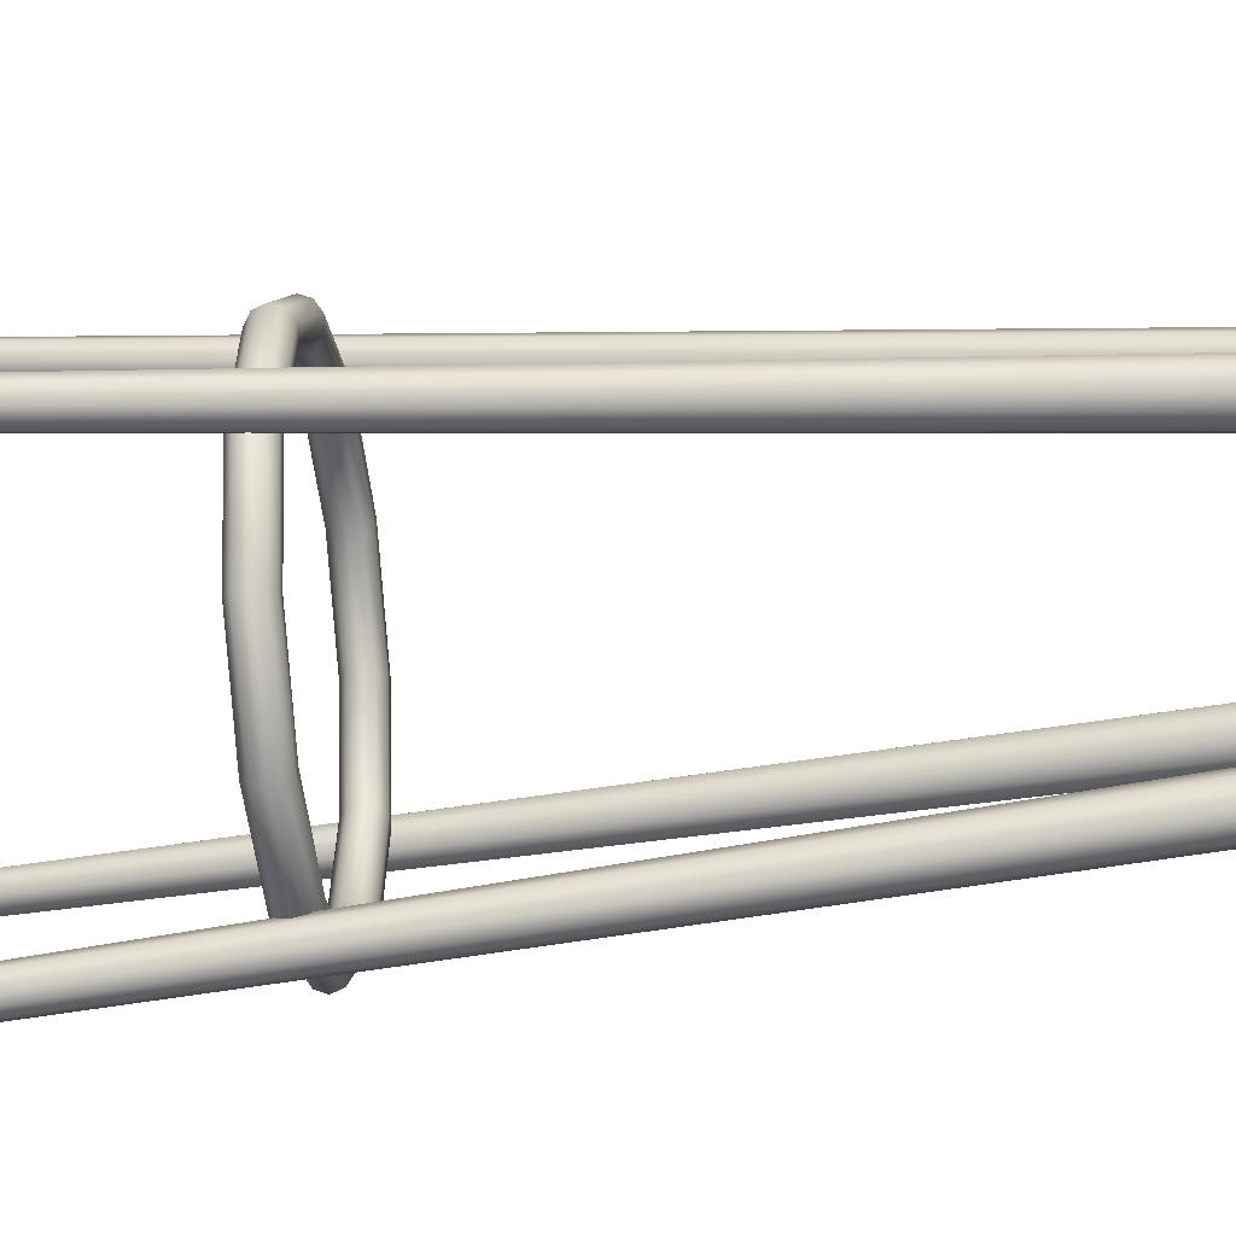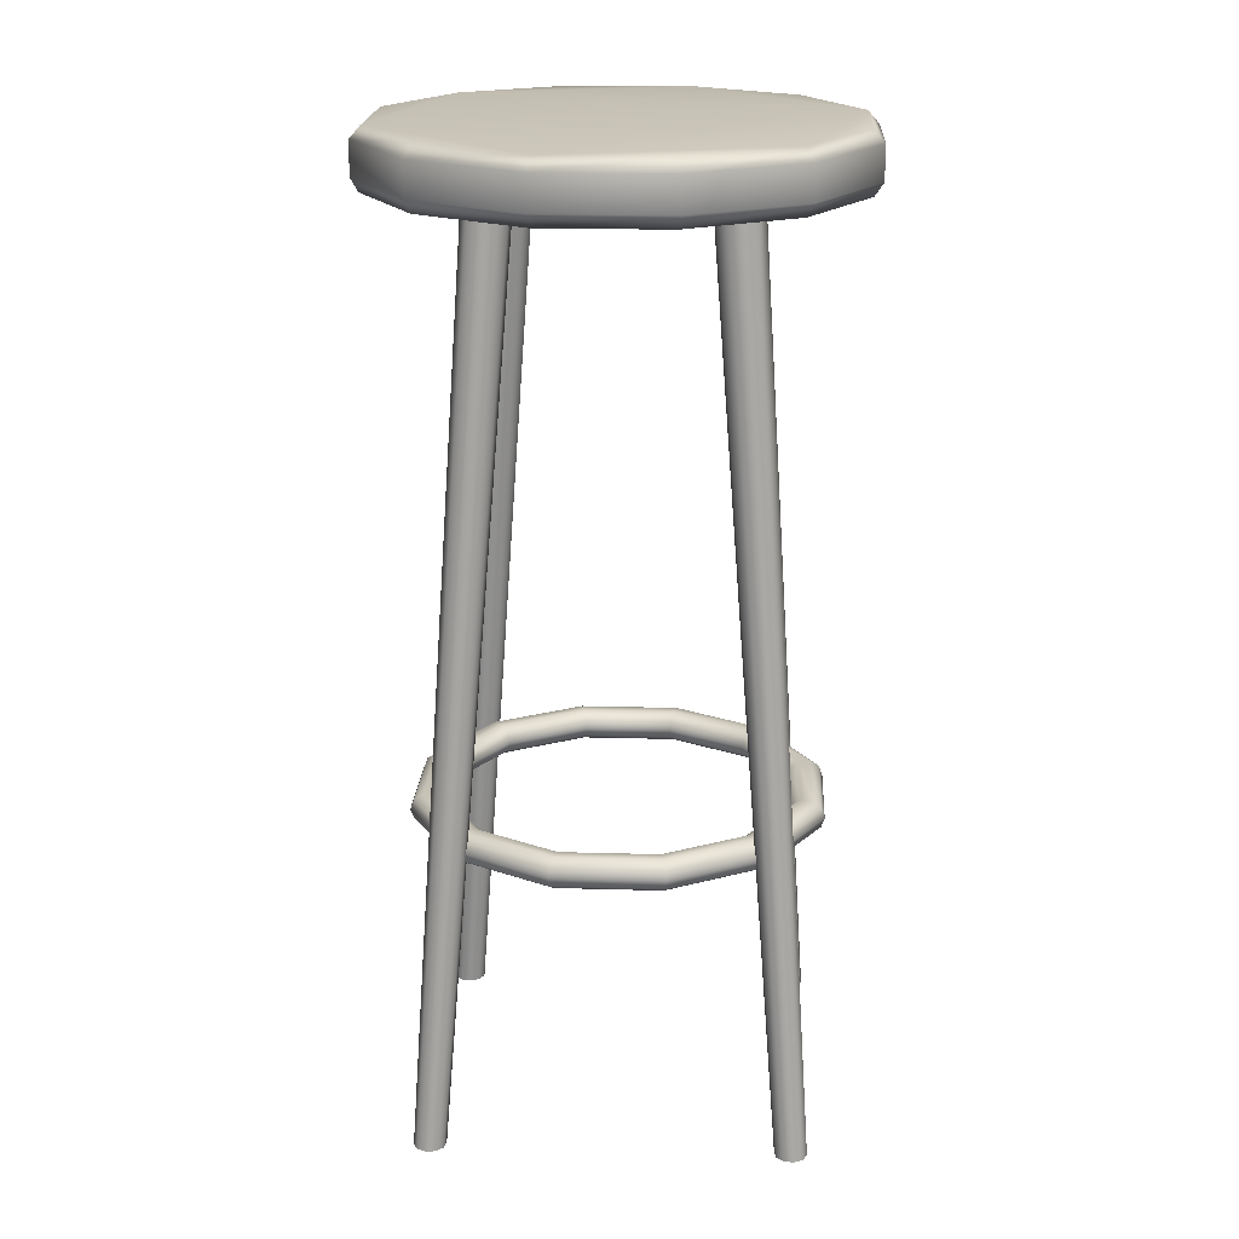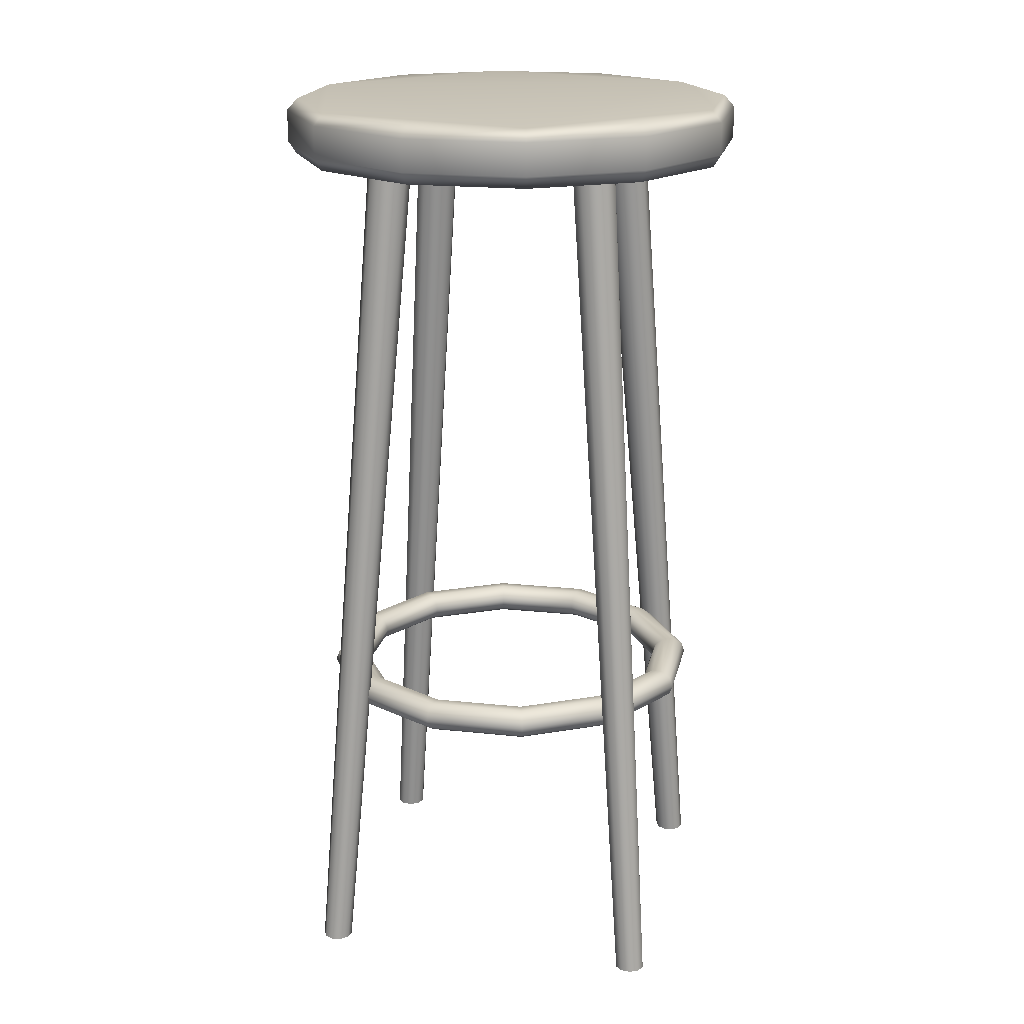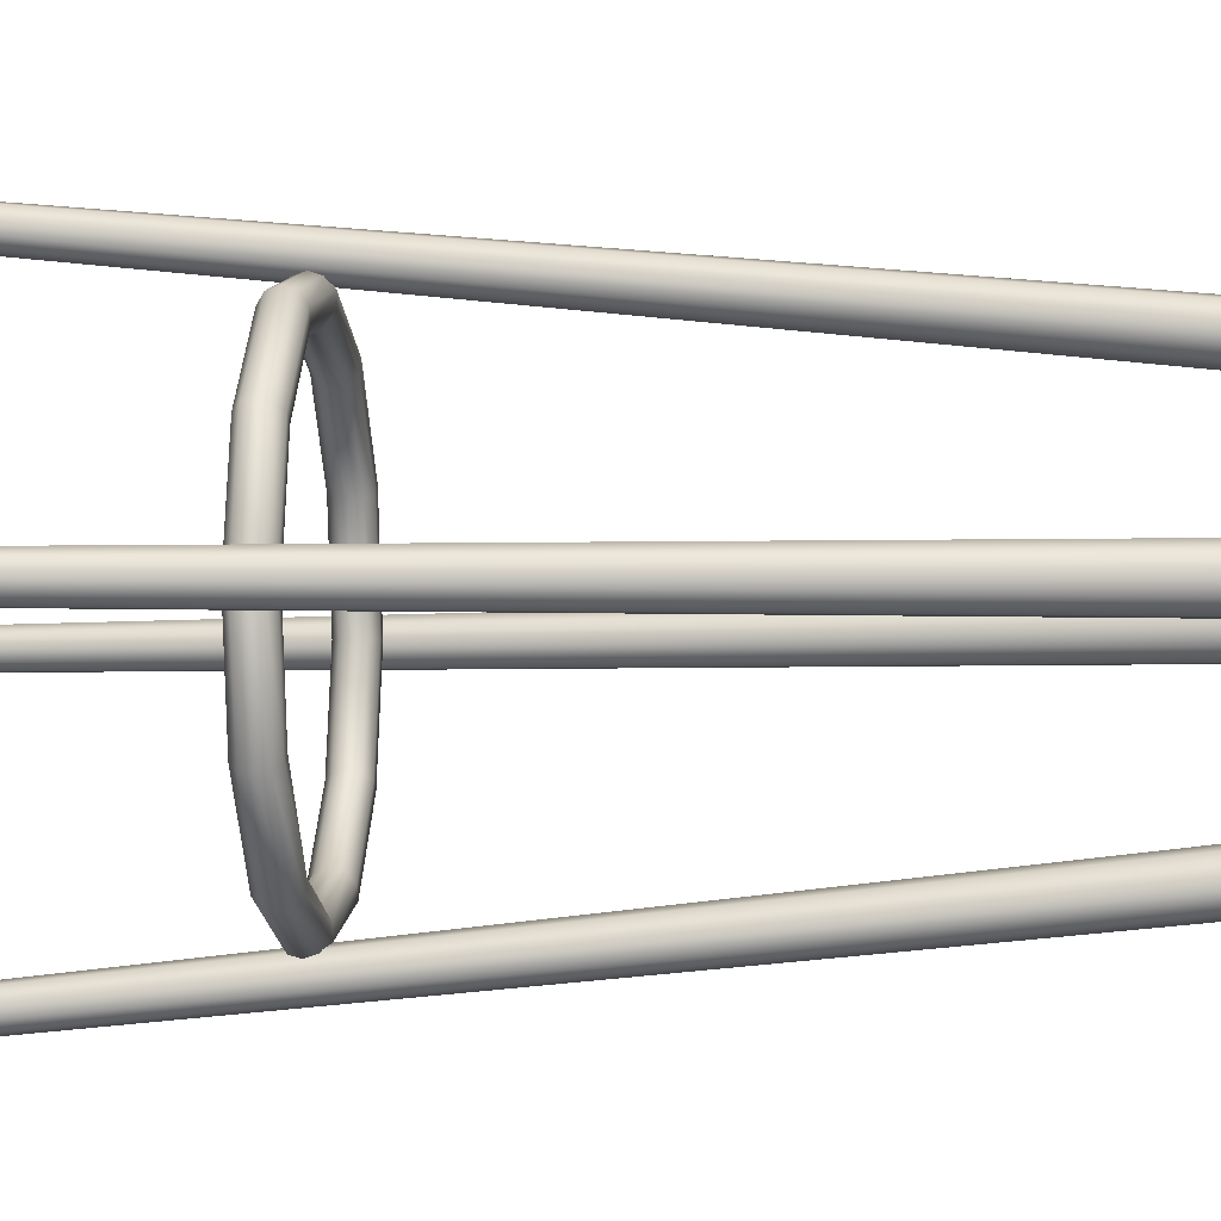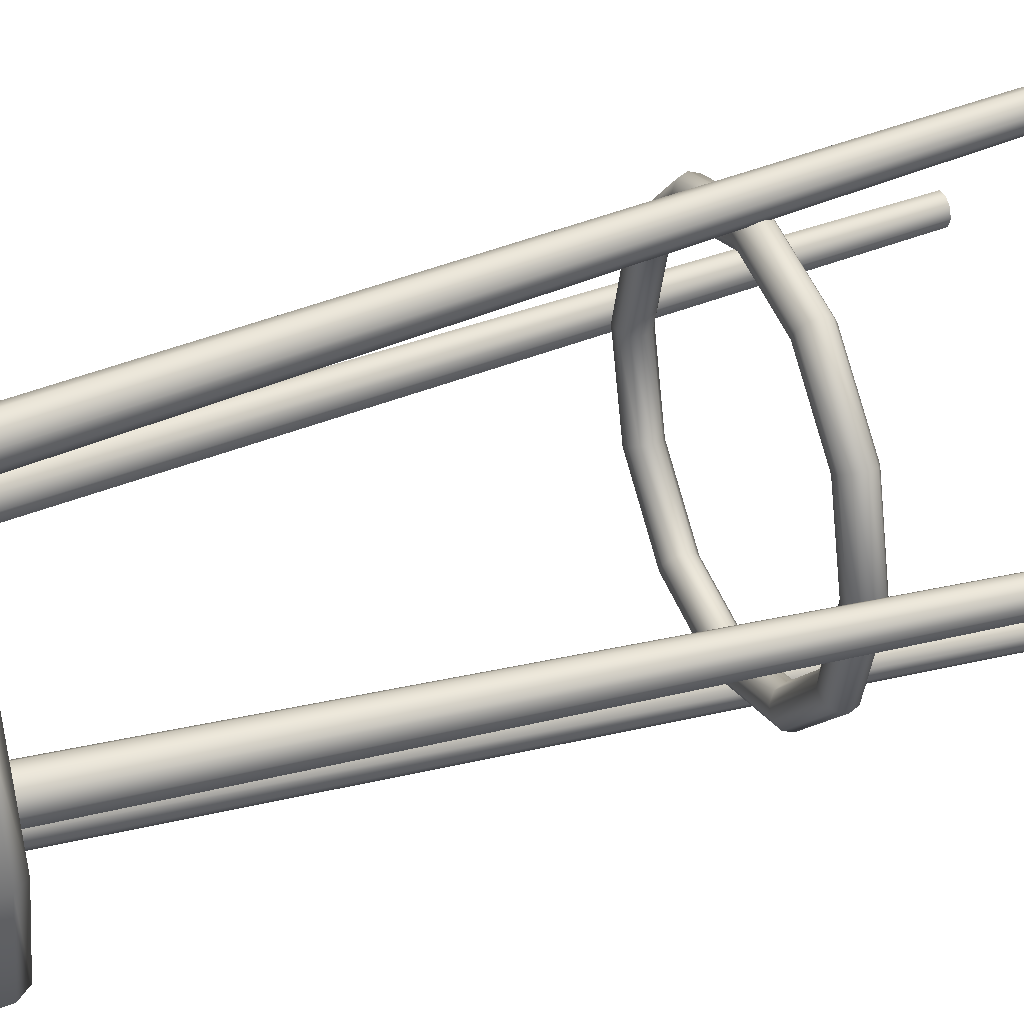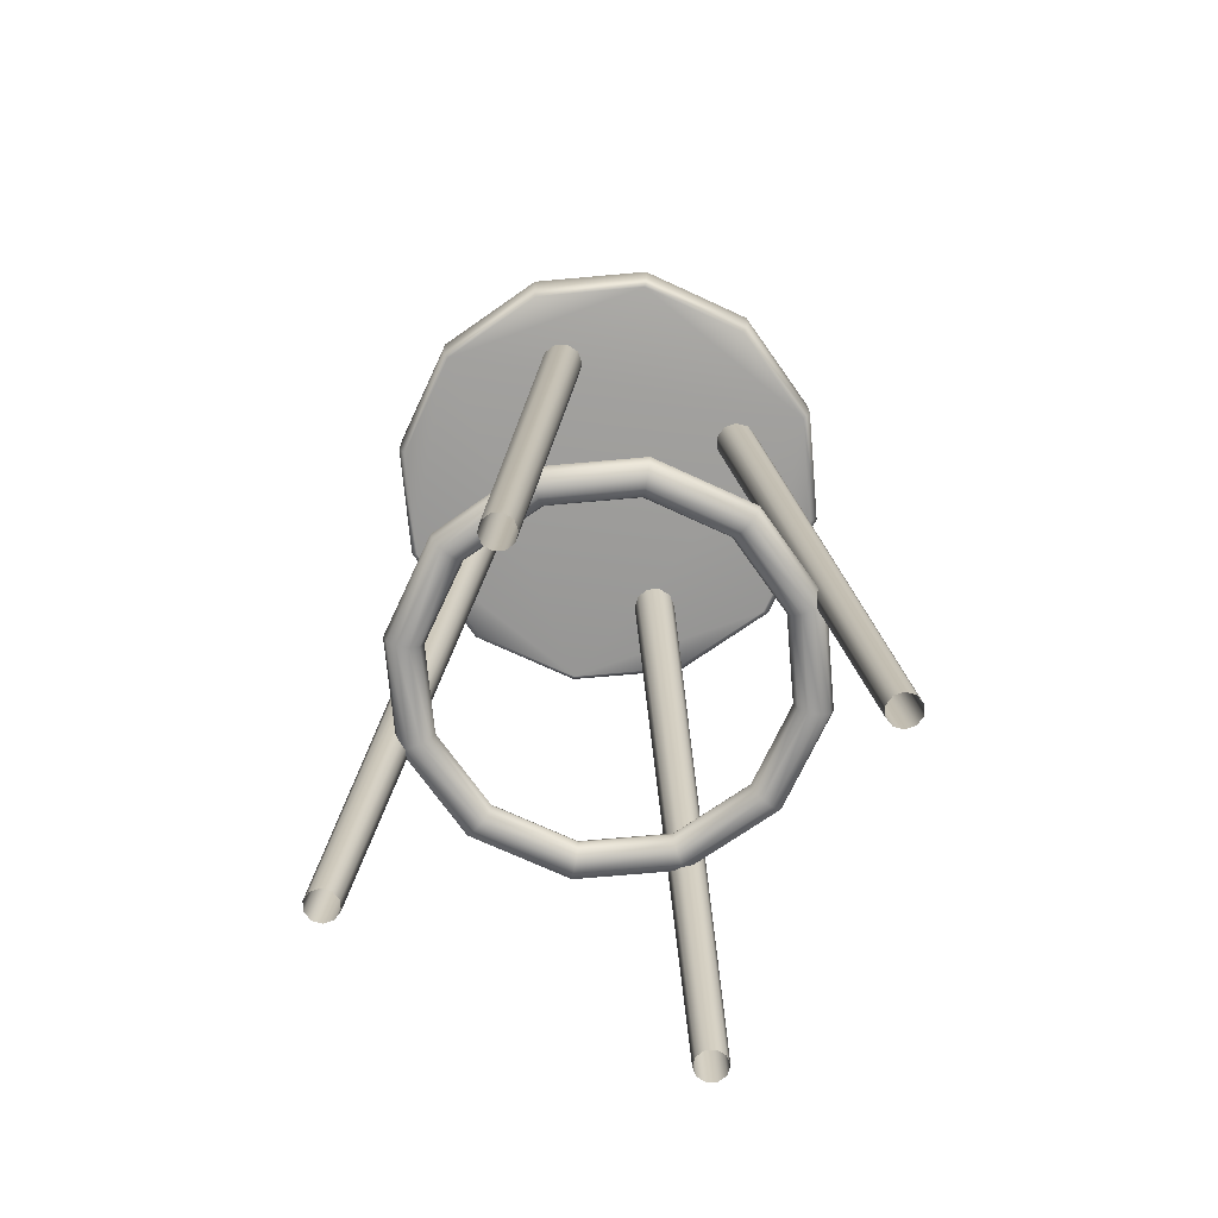
<metadata>
{"format":"obj","ext":"obj","renderer":"f3d","projection":"perspective","resolution":1024,"background":"white","views":[{"elev":-37.7,"azim":96.5,"up":"+Z"},{"elev":19.5,"azim":138.1,"up":"+Y"},{"elev":19.2,"azim":-123.3,"up":"+Y"},{"elev":-5.2,"azim":95.2,"up":"+Z"},{"elev":36.2,"azim":-112.9,"up":"+Z"},{"elev":-70.6,"azim":110.1,"up":"+Y"}]}
</metadata>
<code>
g default
v -93.24 3.481 -84.45
v -92.77 3.481 -85.09
v -92.77 3.481 -85.89
v -93.24 3.481 -86.53
v -93.99 3.481 -86.77
v -94.75 3.481 -86.53
v -95.21 3.481 -85.89
v -95.21 3.481 -85.09
v -94.75 3.481 -84.45
v -93.99 3.481 -84.2
v -92.9 76.21 -91.35
v -92.23 76.21 -92.28
v -92.23 76.21 -93.43
v -92.9 76.21 -94.36
v -93.99 76.21 -94.71
v -95.09 76.21 -94.36
v -95.76 76.21 -93.43
v -95.76 76.21 -92.28
v -95.09 76.21 -91.35
v -93.99 76.21 -90.99
v -94.75 3.481 -126.2
v -95.21 3.481 -125.6
v -95.21 3.481 -124.8
v -94.75 3.481 -124.1
v -93.99 3.481 -123.9
v -93.24 3.481 -124.1
v -92.77 3.481 -124.8
v -92.77 3.481 -125.6
v -93.24 3.481 -126.2
v -93.99 3.481 -126.4
v -95.09 76.21 -119.3
v -95.76 76.21 -118.4
v -95.76 76.21 -117.2
v -95.09 76.21 -116.3
v -93.99 76.21 -115.9
v -92.9 76.21 -116.3
v -92.23 76.21 -117.2
v -92.23 76.21 -118.4
v -92.9 76.21 -119.3
v -93.99 76.21 -119.7
v -114.9 3.481 -104.6
v -114.2 3.481 -104.1
v -113.4 3.481 -104.1
v -112.8 3.481 -104.6
v -112.5 3.481 -105.3
v -112.8 3.481 -106.1
v -113.4 3.481 -106.5
v -114.2 3.481 -106.5
v -114.9 3.481 -106.1
v -115.1 3.481 -105.3
v -108 76.21 -104.2
v -107 76.21 -103.6
v -105.9 76.21 -103.6
v -105 76.21 -104.2
v -104.6 76.21 -105.3
v -105 76.21 -106.4
v -105.9 76.21 -107.1
v -107 76.21 -107.1
v -108 76.21 -106.4
v -108.3 76.21 -105.3
v -82.05 27.58 -112.3
v -87.08 27.58 -117.3
v -93.96 27.58 -119.1
v -100.8 27.58 -117.3
v -105.9 27.58 -112.3
v -107.7 27.58 -105.4
v -105.9 27.58 -98.51
v -100.8 27.58 -93.48
v -93.96 27.58 -91.64
v -87.08 27.58 -93.48
v -82.05 27.58 -98.51
v -80.21 27.58 -105.4
v -81.8 28.36 -112.4
v -86.94 28.36 -117.5
v -93.96 28.36 -119.4
v -101 28.36 -117.5
v -106.1 28.36 -112.4
v -108 28.36 -105.4
v -106.1 28.36 -98.36
v -101 28.36 -93.22
v -93.96 28.36 -91.34
v -86.94 28.36 -93.22
v -81.8 28.36 -98.36
v -79.92 28.36 -105.4
v -81.14 28.84 -112.8
v -86.56 28.84 -118.2
v -93.96 28.84 -120.2
v -101.4 28.84 -118.2
v -106.8 28.84 -112.8
v -108.8 28.84 -105.4
v -106.8 28.84 -97.98
v -101.4 28.84 -92.56
v -93.96 28.84 -90.58
v -86.56 28.84 -92.56
v -81.14 28.84 -97.98
v -79.15 28.84 -105.4
v -80.32 28.84 -113.3
v -86.08 28.84 -119
v -93.96 28.84 -121.1
v -101.8 28.84 -119
v -107.6 28.84 -113.3
v -109.7 28.84 -105.4
v -107.6 28.84 -97.51
v -101.8 28.84 -91.75
v -93.96 28.84 -89.64
v -86.08 28.84 -91.75
v -80.32 28.84 -97.51
v -78.21 28.84 -105.4
v -79.66 28.36 -113.6
v -85.7 28.36 -119.7
v -93.96 28.36 -121.9
v -102.2 28.36 -119.7
v -108.3 28.36 -113.6
v -110.5 28.36 -105.4
v -108.3 28.36 -97.13
v -102.2 28.36 -91.08
v -93.96 28.36 -88.87
v -85.7 28.36 -91.08
v -79.66 28.36 -97.13
v -77.45 28.36 -105.4
v -79.41 27.58 -113.8
v -85.56 27.58 -119.9
v -93.96 27.58 -122.2
v -102.4 27.58 -119.9
v -108.5 27.58 -113.8
v -110.8 27.58 -105.4
v -108.5 27.58 -96.98
v -102.4 27.58 -90.83
v -93.96 27.58 -88.58
v -85.56 27.58 -90.83
v -79.41 27.58 -96.98
v -77.15 27.58 -105.4
v -79.66 26.8 -113.6
v -85.7 26.8 -119.7
v -93.96 26.8 -121.9
v -102.2 26.8 -119.7
v -108.3 26.8 -113.6
v -110.5 26.8 -105.4
v -108.3 26.8 -97.13
v -102.2 26.8 -91.08
v -93.96 26.8 -88.87
v -85.7 26.8 -91.08
v -79.66 26.8 -97.13
v -77.45 26.8 -105.4
v -80.32 26.32 -113.3
v -86.08 26.32 -119
v -93.96 26.32 -121.1
v -101.8 26.32 -119
v -107.6 26.32 -113.3
v -109.7 26.32 -105.4
v -107.6 26.32 -97.51
v -101.8 26.32 -91.75
v -93.96 26.32 -89.64
v -86.08 26.32 -91.75
v -80.32 26.32 -97.51
v -78.21 26.32 -105.4
v -81.14 26.32 -112.8
v -86.56 26.32 -118.2
v -93.96 26.32 -120.2
v -101.4 26.32 -118.2
v -106.8 26.32 -112.8
v -108.8 26.32 -105.4
v -106.8 26.32 -97.98
v -101.4 26.32 -92.56
v -93.96 26.32 -90.58
v -86.56 26.32 -92.56
v -81.14 26.32 -97.98
v -79.15 26.32 -105.4
v -81.8 26.8 -112.4
v -86.94 26.8 -117.5
v -93.96 26.8 -119.4
v -101 26.8 -117.5
v -106.1 26.8 -112.4
v -108 26.8 -105.4
v -106.1 26.8 -98.36
v -101 26.8 -93.22
v -93.96 26.8 -91.34
v -86.94 26.8 -93.22
v -81.8 26.8 -98.36
v -79.92 26.8 -105.4
v -73.12 3.481 -106.1
v -73.76 3.481 -106.5
v -74.56 3.481 -106.5
v -75.2 3.481 -106.1
v -75.44 3.481 -105.3
v -75.2 3.481 -104.6
v -74.56 3.481 -104.1
v -73.76 3.481 -104.1
v -73.12 3.481 -104.6
v -72.87 3.481 -105.3
v -80.02 76.21 -106.4
v -80.95 76.21 -107.1
v -82.1 76.21 -107.1
v -83.03 76.21 -106.4
v -83.38 76.21 -105.3
v -83.03 76.21 -104.2
v -82.1 76.21 -103.6
v -80.95 76.21 -103.6
v -80.02 76.21 -104.2
v -79.66 76.21 -105.3
v -76.92 79.78 -115.2
v -84.14 79.78 -122.4
v -93.99 79.78 -125
v -103.9 79.78 -122.4
v -111.1 79.78 -115.2
v -113.7 79.78 -105.3
v -111.1 79.78 -95.47
v -103.9 79.78 -88.25
v -93.99 79.78 -85.61
v -84.14 79.78 -88.25
v -76.92 79.78 -95.47
v -74.28 79.78 -105.3
v -77.69 80.79 -114.7
v -84.58 80.79 -121.6
v -93.99 80.79 -124.1
v -103.4 80.79 -121.6
v -110.3 80.79 -114.7
v -112.8 80.79 -105.3
v -110.3 80.79 -95.91
v -103.4 80.79 -89.02
v -93.99 80.79 -86.5
v -84.58 80.79 -89.02
v -77.69 80.79 -95.91
v -75.17 80.79 -105.3
v -76.92 77.07 -115.2
v -84.14 77.07 -122.4
v -93.99 77.07 -125
v -103.9 77.07 -122.4
v -111.1 77.07 -115.2
v -113.7 77.07 -105.3
v -111.1 77.07 -95.47
v -103.9 77.07 -88.25
v -93.99 77.07 -85.61
v -84.14 77.07 -88.25
v -76.92 77.07 -95.47
v -74.28 77.07 -105.3
v -77.44 76.02 -114.8
v -84.42 76.02 -121.8
v -93.95 76.02 -124.3
v -103.5 76.02 -121.8
v -110.5 76.02 -114.8
v -113 76.02 -105.3
v -110.5 76.02 -95.74
v -103.5 76.02 -88.77
v -93.95 76.02 -86.21
v -84.42 76.02 -88.77
v -77.44 76.02 -95.74
v -74.89 76.02 -105.3
g Banco2
f 1 2 12 11
f 2 3 13 12
f 3 4 14 13
f 4 5 15 14
f 5 6 16 15
f 6 7 17 16
f 7 8 18 17
f 8 9 19 18
f 9 10 20 19
f 10 1 11 20
f 21 22 32 31
f 22 23 33 32
f 23 24 34 33
f 24 25 35 34
f 25 26 36 35
f 26 27 37 36
f 27 28 38 37
f 28 29 39 38
f 29 30 40 39
f 30 21 31 40
f 41 42 52 51
f 42 43 53 52
f 43 44 54 53
f 44 45 55 54
f 45 46 56 55
f 46 47 57 56
f 47 48 58 57
f 48 49 59 58
f 49 50 60 59
f 50 41 51 60
f 62 61 73 74
f 63 62 74 75
f 64 63 75 76
f 65 64 76 77
f 66 65 77 78
f 67 66 78 79
f 68 67 79 80
f 69 68 80 81
f 70 69 81 82
f 71 70 82 83
f 72 71 83 84
f 61 72 84 73
f 74 73 85 86
f 75 74 86 87
f 76 75 87 88
f 77 76 88 89
f 78 77 89 90
f 79 78 90 91
f 80 79 91 92
f 81 80 92 93
f 82 81 93 94
f 83 82 94 95
f 84 83 95 96
f 73 84 96 85
f 86 85 97 98
f 87 86 98 99
f 88 87 99 100
f 89 88 100 101
f 90 89 101 102
f 91 90 102 103
f 92 91 103 104
f 93 92 104 105
f 94 93 105 106
f 95 94 106 107
f 96 95 107 108
f 85 96 108 97
f 98 97 109 110
f 99 98 110 111
f 100 99 111 112
f 101 100 112 113
f 102 101 113 114
f 103 102 114 115
f 104 103 115 116
f 105 104 116 117
f 106 105 117 118
f 107 106 118 119
f 108 107 119 120
f 97 108 120 109
f 110 109 121 122
f 111 110 122 123
f 112 111 123 124
f 113 112 124 125
f 114 113 125 126
f 115 114 126 127
f 116 115 127 128
f 117 116 128 129
f 118 117 129 130
f 119 118 130 131
f 120 119 131 132
f 109 120 132 121
f 122 121 133 134
f 123 122 134 135
f 124 123 135 136
f 125 124 136 137
f 126 125 137 138
f 127 126 138 139
f 128 127 139 140
f 129 128 140 141
f 130 129 141 142
f 131 130 142 143
f 132 131 143 144
f 121 132 144 133
f 134 133 145 146
f 135 134 146 147
f 136 135 147 148
f 137 136 148 149
f 138 137 149 150
f 139 138 150 151
f 140 139 151 152
f 141 140 152 153
f 142 141 153 154
f 143 142 154 155
f 144 143 155 156
f 133 144 156 145
f 146 145 157 158
f 147 146 158 159
f 148 147 159 160
f 149 148 160 161
f 150 149 161 162
f 151 150 162 163
f 152 151 163 164
f 153 152 164 165
f 154 153 165 166
f 155 154 166 167
f 156 155 167 168
f 145 156 168 157
f 158 157 169 170
f 159 158 170 171
f 160 159 171 172
f 161 160 172 173
f 162 161 173 174
f 163 162 174 175
f 164 163 175 176
f 165 164 176 177
f 166 165 177 178
f 167 166 178 179
f 168 167 179 180
f 157 168 180 169
f 170 169 61 62
f 171 170 62 63
f 172 171 63 64
f 173 172 64 65
f 174 173 65 66
f 175 174 66 67
f 176 175 67 68
f 177 176 68 69
f 178 177 69 70
f 179 178 70 71
f 180 179 71 72
f 169 180 72 61
f 181 182 192 191
f 182 183 193 192
f 183 184 194 193
f 184 185 195 194
f 185 186 196 195
f 186 187 197 196
f 187 188 198 197
f 188 189 199 198
f 189 190 200 199
f 190 181 191 200
f 201 202 214 213
f 202 203 215 214
f 203 204 216 215
f 204 205 217 216
f 205 206 218 217
f 206 207 219 218
f 207 208 220 219
f 208 209 221 220
f 209 210 222 221
f 210 211 223 222
f 211 212 224 223
f 212 201 213 224
f 214 215 213
f 216 217 215
f 218 219 217
f 220 221 219
f 222 223 221
f 224 213 223
f 215 217 213
f 219 221 217
f 217 221 213
f 221 223 213
f 202 201 225 226
f 203 202 226 227
f 204 203 227 228
f 205 204 228 229
f 206 205 229 230
f 207 206 230 231
f 208 207 231 232
f 209 208 232 233
f 210 209 233 234
f 211 210 234 235
f 212 211 235 236
f 201 212 236 225
f 226 225 237 238
f 227 226 238 239
f 228 227 239 240
f 229 228 240 241
f 230 229 241 242
f 231 230 242 243
f 232 231 243 244
f 233 232 244 245
f 234 233 245 246
f 235 234 246 247
f 236 235 247 248
f 225 236 248 237
f 238 237 239
f 242 241 243
f 240 239 241
f 248 247 237
f 246 245 247
f 244 243 245
f 241 239 243
f 237 247 239
f 245 243 247
f 247 243 239

</code>
